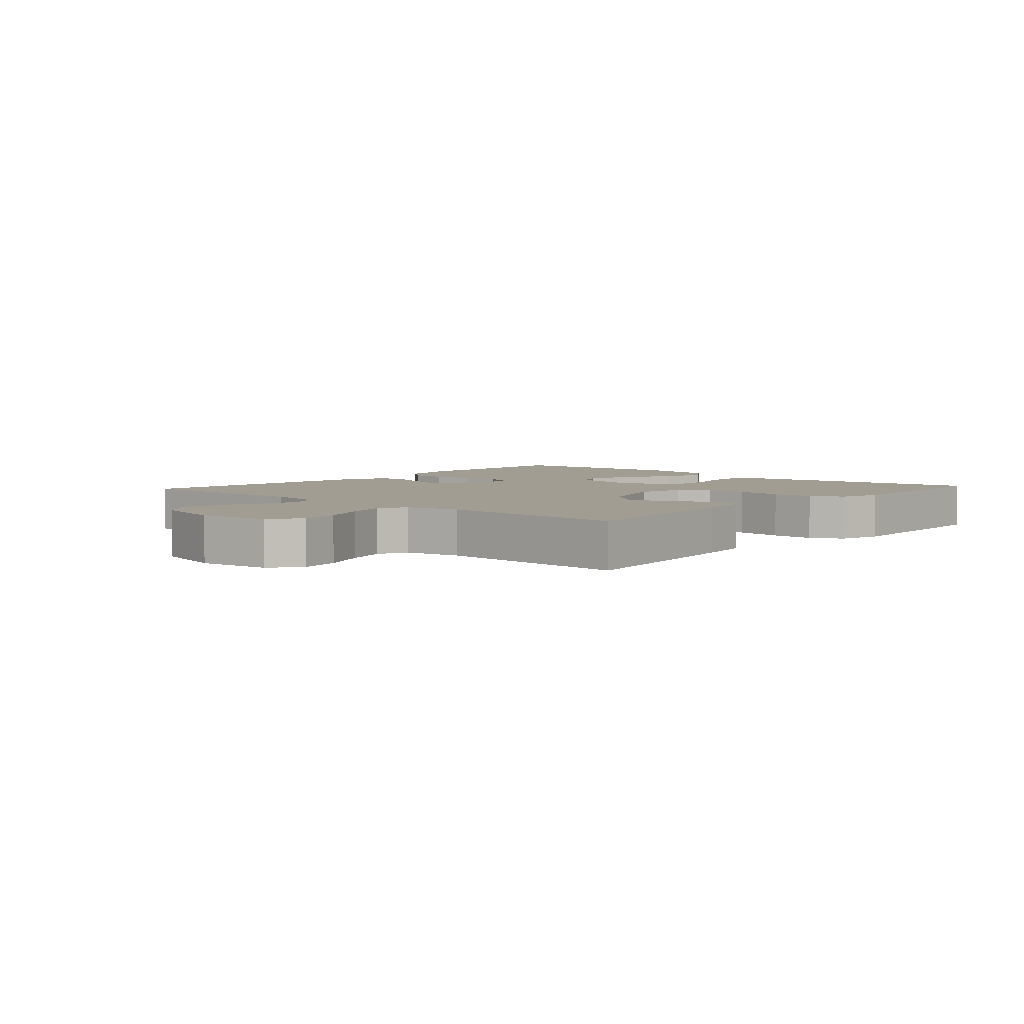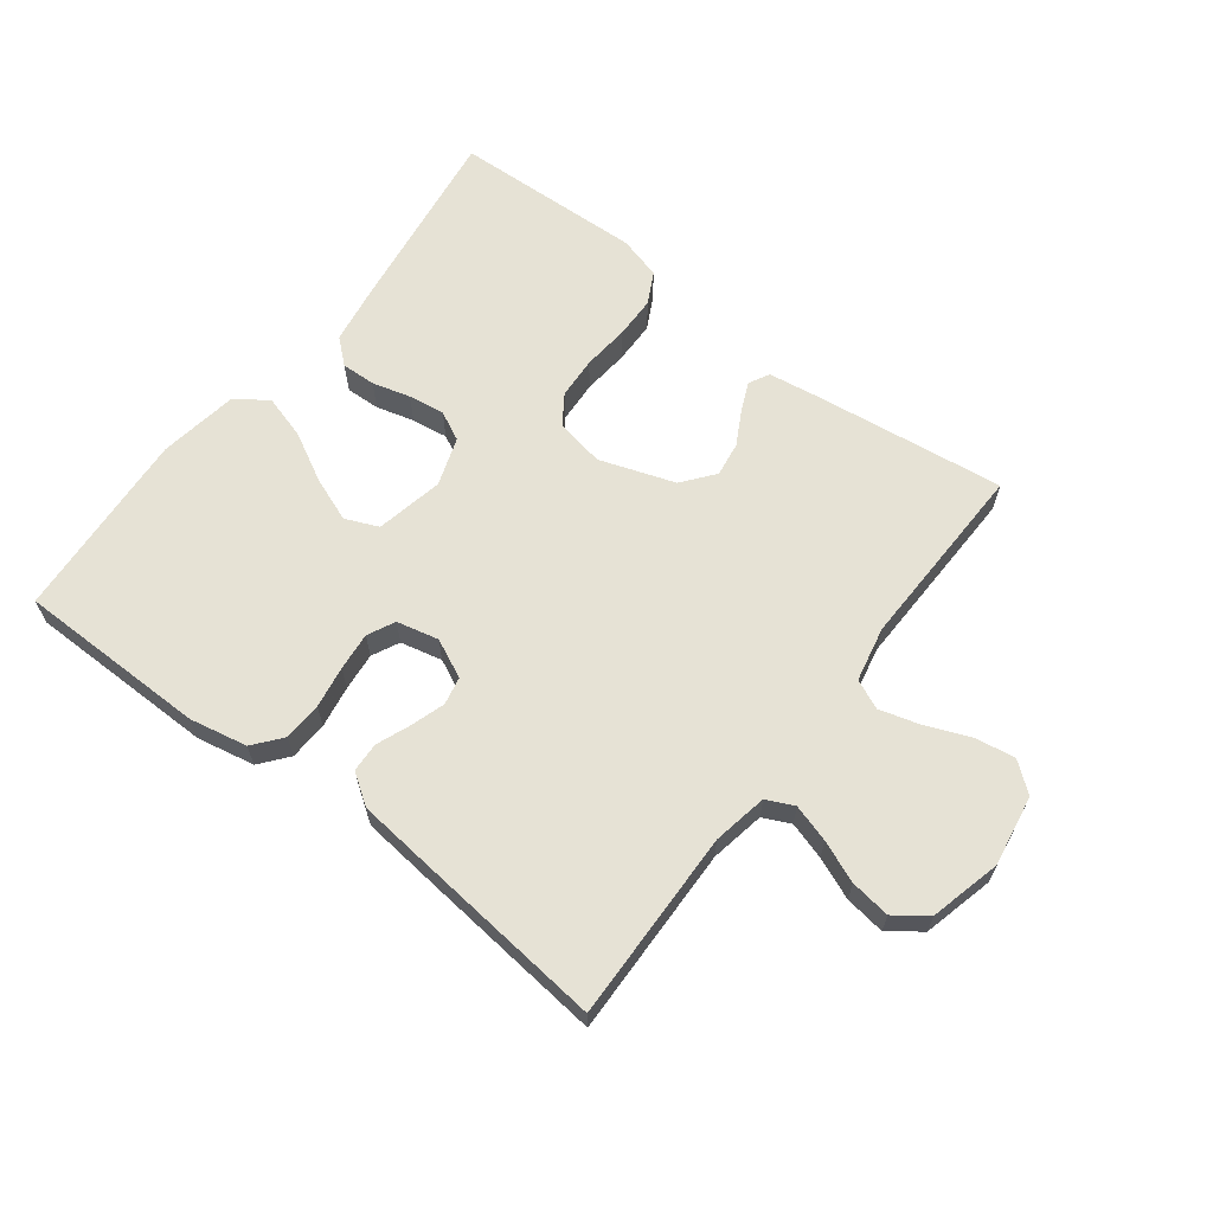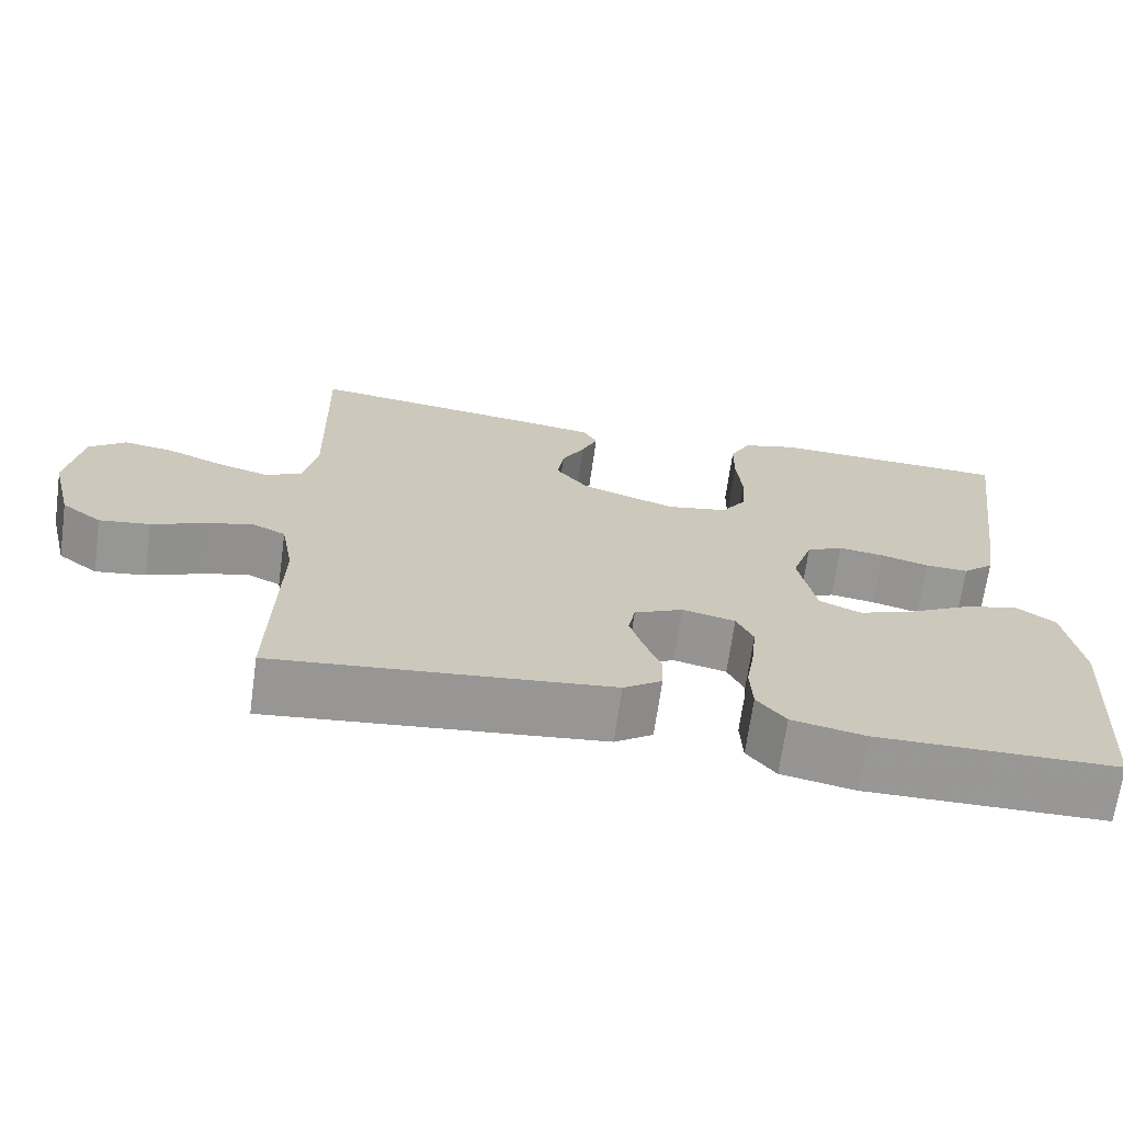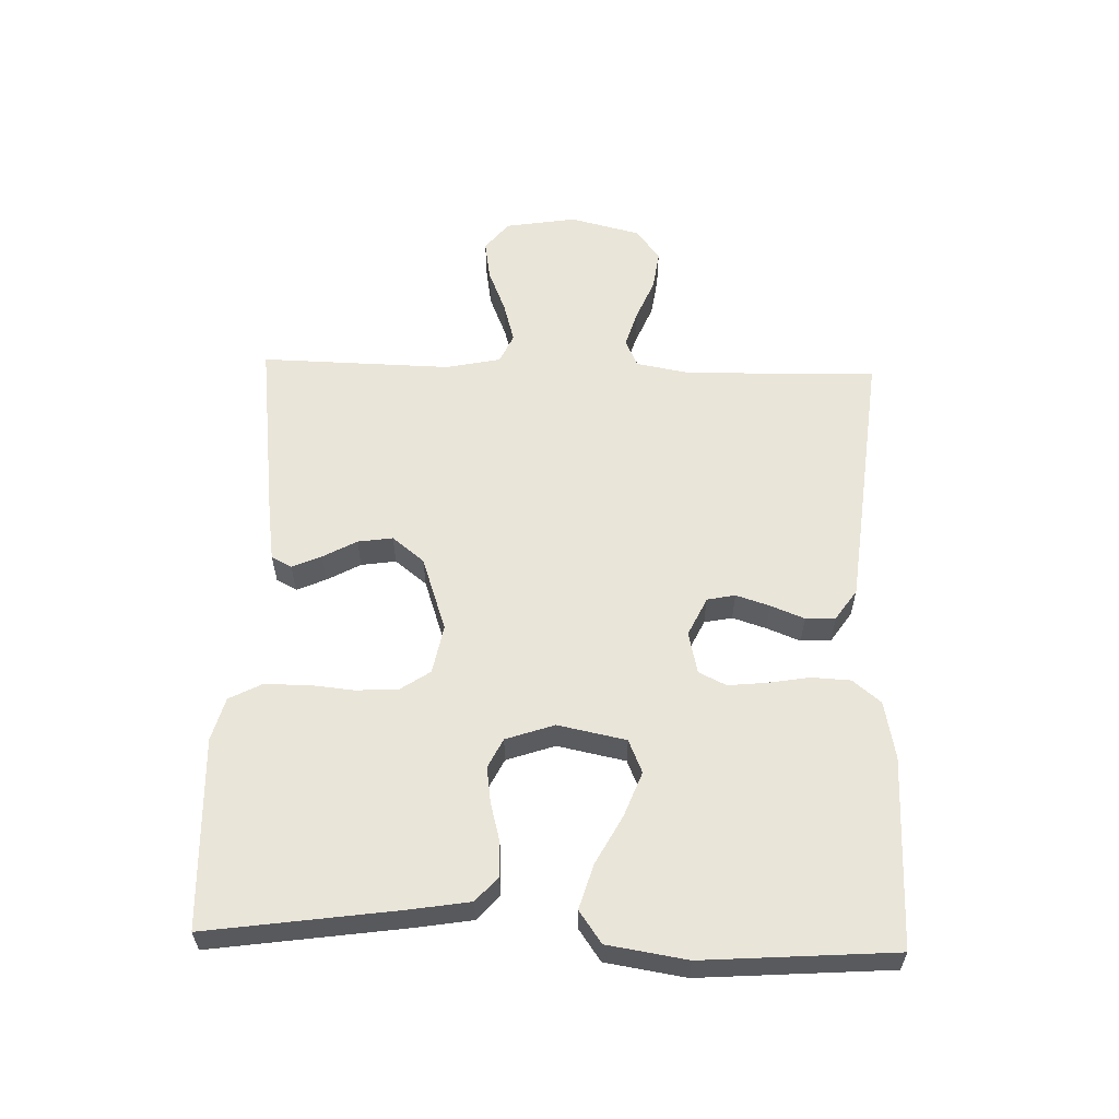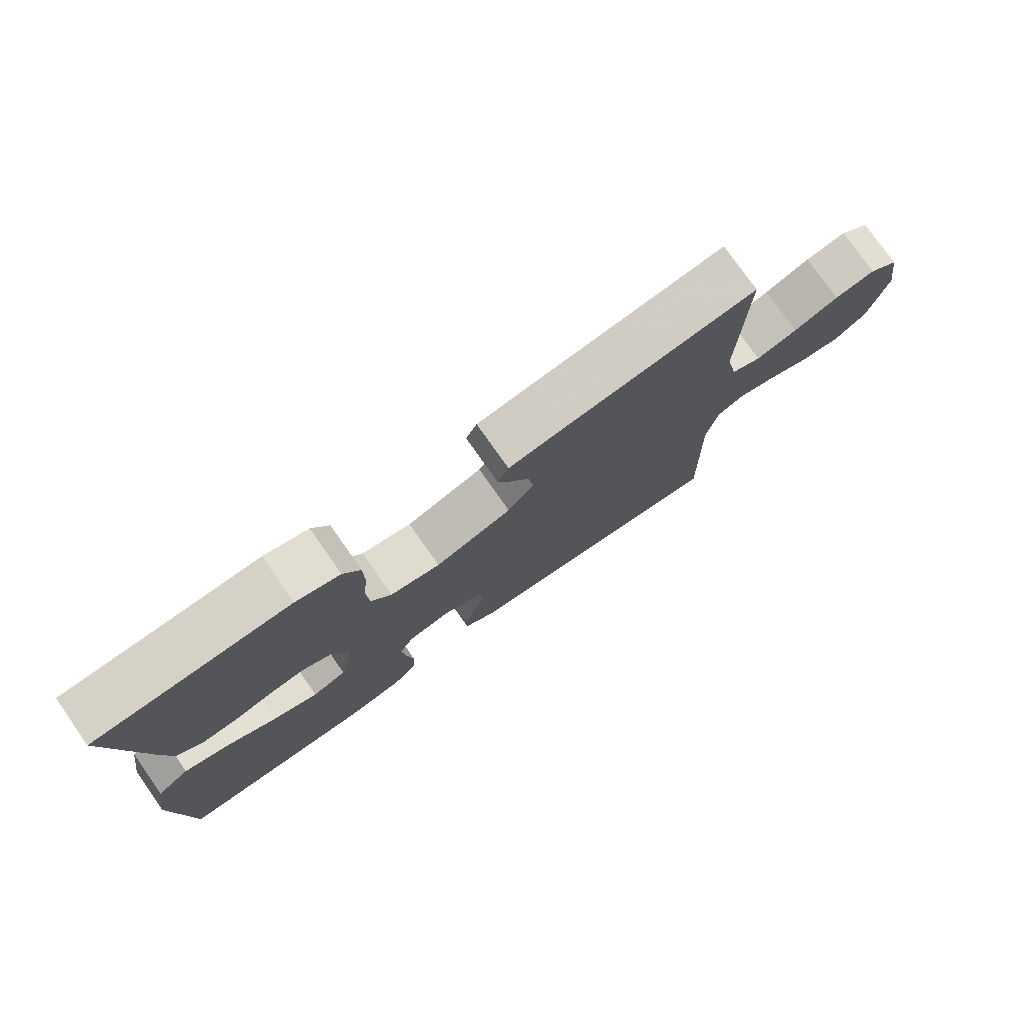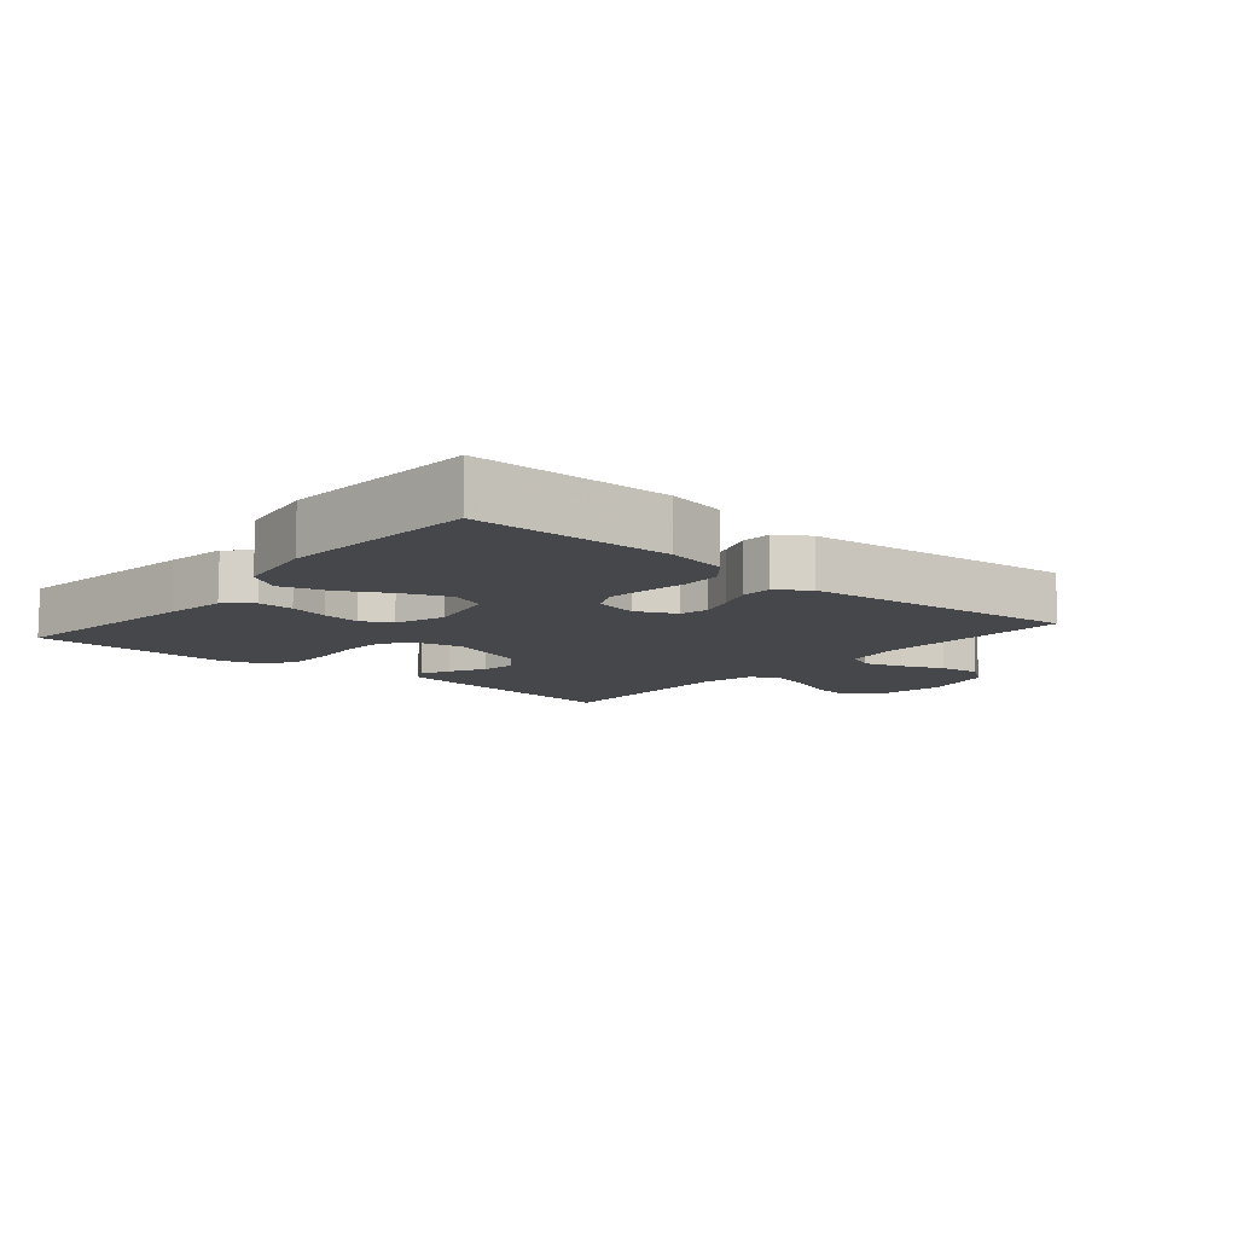
<metadata>
{"format":"obj","ext":"obj","renderer":"f3d","projection":"perspective","resolution":1024,"background":"white","views":[{"elev":4.6,"azim":-48.2,"up":"+Y"},{"elev":63.9,"azim":-142.7,"up":"+Y"},{"elev":-68.4,"azim":-7.9,"up":"+Z"},{"elev":58.5,"azim":91.7,"up":"+Y"},{"elev":77.1,"azim":144.9,"up":"+Z"},{"elev":-10.2,"azim":139.6,"up":"+Y"}]}
</metadata>
<code>
v -0.5 0.07 -0.5
v -0.493 0.07 -0.2
v -0.509 0.07 -0.114
v -0.552 0.07 -0.094
v -0.611 0.07 -0.112
v -0.676 0.07 -0.139
v -0.739 0.07 -0.148
v -0.789 0.07 -0.111
v -0.817 0.07 0
v -0.799 0.07 0.112
v -0.753 0.07 0.149
v -0.69 0.07 0.139
v -0.621 0.07 0.111
v -0.557 0.07 0.093
v -0.511 0.07 0.114
v -0.493 0.07 0.2
v -0.5 0.07 0.5
v -0.2 0.07 0.463
v -0.118 0.07 0.451
v -0.101 0.07 0.419
v -0.121 0.07 0.373
v -0.15 0.07 0.32
v -0.158 0.07 0.265
v -0.118 0.07 0.215
v 0 0.07 0.175
v 0.077 0.07 0.19
v 0.108 0.07 0.236
v 0.112 0.07 0.302
v 0.105 0.07 0.375
v 0.106 0.07 0.442
v 0.132 0.07 0.492
v 0.2 0.07 0.511
v 0.5 0.07 0.5
v 0.458 0.07 0.2
v 0.443 0.07 0.107
v 0.404 0.07 0.073
v 0.35 0.07 0.075
v 0.29 0.07 0.091
v 0.233 0.07 0.099
v 0.187 0.07 0.076
v 0.161 0.07 0
v 0.183 0.07 -0.107
v 0.235 0.07 -0.129
v 0.305 0.07 -0.102
v 0.381 0.07 -0.061
v 0.451 0.07 -0.04
v 0.501 0.07 -0.075
v 0.521 0.07 -0.2
v 0.5 0.07 -0.5
v 0.2 0.07 -0.503
v 0.109 0.07 -0.485
v 0.073 0.07 -0.441
v 0.07 0.07 -0.38
v 0.081 0.07 -0.314
v 0.087 0.07 -0.254
v 0.066 0.07 -0.211
v 0 0.07 -0.196
v -0.061 0.07 -0.225
v -0.07 0.07 -0.269
v -0.053 0.07 -0.322
v -0.032 0.07 -0.375
v -0.034 0.07 -0.422
v -0.082 0.07 -0.455
v -0.2 0.07 -0.468
v -0.5 0 -0.5
v -0.493 0 -0.2
v -0.509 0 -0.114
v -0.552 0 -0.094
v -0.611 0 -0.112
v -0.676 0 -0.139
v -0.739 0 -0.148
v -0.789 0 -0.111
v -0.817 0 0
v -0.799 0 0.112
v -0.753 0 0.149
v -0.69 0 0.139
v -0.621 0 0.111
v -0.557 0 0.093
v -0.511 0 0.114
v -0.493 0 0.2
v -0.5 0 0.5
v -0.2 0 0.463
v -0.118 0 0.451
v -0.101 0 0.419
v -0.121 0 0.373
v -0.15 0 0.32
v -0.158 0 0.265
v -0.118 0 0.215
v 0 0 0.175
v 0.077 0 0.19
v 0.108 0 0.236
v 0.112 0 0.302
v 0.105 0 0.375
v 0.106 0 0.442
v 0.132 0 0.492
v 0.2 0 0.511
v 0.5 0 0.5
v 0.458 0 0.2
v 0.443 0 0.107
v 0.404 0 0.073
v 0.35 0 0.075
v 0.29 0 0.091
v 0.233 0 0.099
v 0.187 0 0.076
v 0.161 0 0
v 0.183 0 -0.107
v 0.235 0 -0.129
v 0.305 0 -0.102
v 0.381 0 -0.061
v 0.451 0 -0.04
v 0.501 0 -0.075
v 0.521 0 -0.2
v 0.5 0 -0.5
v 0.2 0 -0.503
v 0.109 0 -0.485
v 0.073 0 -0.441
v 0.07 0 -0.38
v 0.081 0 -0.314
v 0.087 0 -0.254
v 0.066 0 -0.211
v 0 0 -0.196
v -0.061 0 -0.225
v -0.07 0 -0.269
v -0.053 0 -0.322
v -0.032 0 -0.375
v -0.034 0 -0.422
v -0.082 0 -0.455
v -0.2 0 -0.468
f 64 1 2
f 63 64 2
f 62 63 2
f 61 62 2
f 60 61 2
f 59 60 2 3
f 58 59 3 4
f 57 58 4
f 52 53 54
f 51 52 54
f 50 51 54
f 49 50 54
f 48 49 54
f 47 48 54
f 46 47 54
f 45 46 54
f 44 45 54
f 43 44 54 55
f 42 43 55 56
f 36 37 38
f 35 36 38
f 34 35 38
f 33 34 38
f 32 33 38
f 31 32 38
f 30 31 38
f 29 30 38
f 28 29 38
f 27 28 38 39
f 26 27 39 40
f 20 21 22
f 19 20 22
f 18 19 22
f 17 18 22
f 16 17 22
f 15 16 22 23
f 14 15 23 24
f 11 12 13
f 10 11 13
f 9 10 13
f 8 9 13
f 7 8 13
f 6 7 13
f 5 6 13
f 4 5 13 14
f 14 24 25
f 4 14 25
f 57 4 25
f 57 25 26
f 56 57 26
f 42 56 26
f 41 42 26
f 26 40 41
f 66 65 128
f 66 128 127
f 66 127 126
f 66 126 125
f 66 125 124
f 67 66 124 123
f 68 67 123 122
f 68 122 121
f 118 117 116
f 118 116 115
f 118 115 114
f 118 114 113
f 118 113 112
f 118 112 111
f 118 111 110
f 118 110 109
f 118 109 108
f 119 118 108 107
f 120 119 107 106
f 102 101 100
f 102 100 99
f 102 99 98
f 102 98 97
f 102 97 96
f 102 96 95
f 102 95 94
f 102 94 93
f 102 93 92
f 103 102 92 91
f 104 103 91 90
f 86 85 84
f 86 84 83
f 86 83 82
f 86 82 81
f 86 81 80
f 87 86 80 79
f 88 87 79 78
f 77 76 75
f 77 75 74
f 77 74 73
f 77 73 72
f 77 72 71
f 77 71 70
f 77 70 69
f 78 77 69 68
f 89 88 78
f 89 78 68
f 89 68 121
f 90 89 121
f 90 121 120
f 90 120 106
f 90 106 105
f 105 104 90
f 1 65 66 2
f 2 66 67 3
f 3 67 68 4
f 4 68 69 5
f 5 69 70 6
f 6 70 71 7
f 7 71 72 8
f 8 72 73 9
f 9 73 74 10
f 10 74 75 11
f 11 75 76 12
f 12 76 77 13
f 13 77 78 14
f 14 78 79 15
f 15 79 80 16
f 16 80 81 17
f 17 81 82 18
f 18 82 83 19
f 19 83 84 20
f 20 84 85 21
f 21 85 86 22
f 22 86 87 23
f 23 87 88 24
f 24 88 89 25
f 25 89 90 26
f 26 90 91 27
f 27 91 92 28
f 28 92 93 29
f 29 93 94 30
f 30 94 95 31
f 31 95 96 32
f 32 96 97 33
f 33 97 98 34
f 34 98 99 35
f 35 99 100 36
f 36 100 101 37
f 37 101 102 38
f 38 102 103 39
f 39 103 104 40
f 40 104 105 41
f 41 105 106 42
f 42 106 107 43
f 43 107 108 44
f 44 108 109 45
f 45 109 110 46
f 46 110 111 47
f 47 111 112 48
f 48 112 113 49
f 49 113 114 50
f 50 114 115 51
f 51 115 116 52
f 52 116 117 53
f 53 117 118 54
f 54 118 119 55
f 55 119 120 56
f 56 120 121 57
f 57 121 122 58
f 58 122 123 59
f 59 123 124 60
f 60 124 125 61
f 61 125 126 62
f 62 126 127 63
f 63 127 128 64
f 64 128 65 1

</code>
